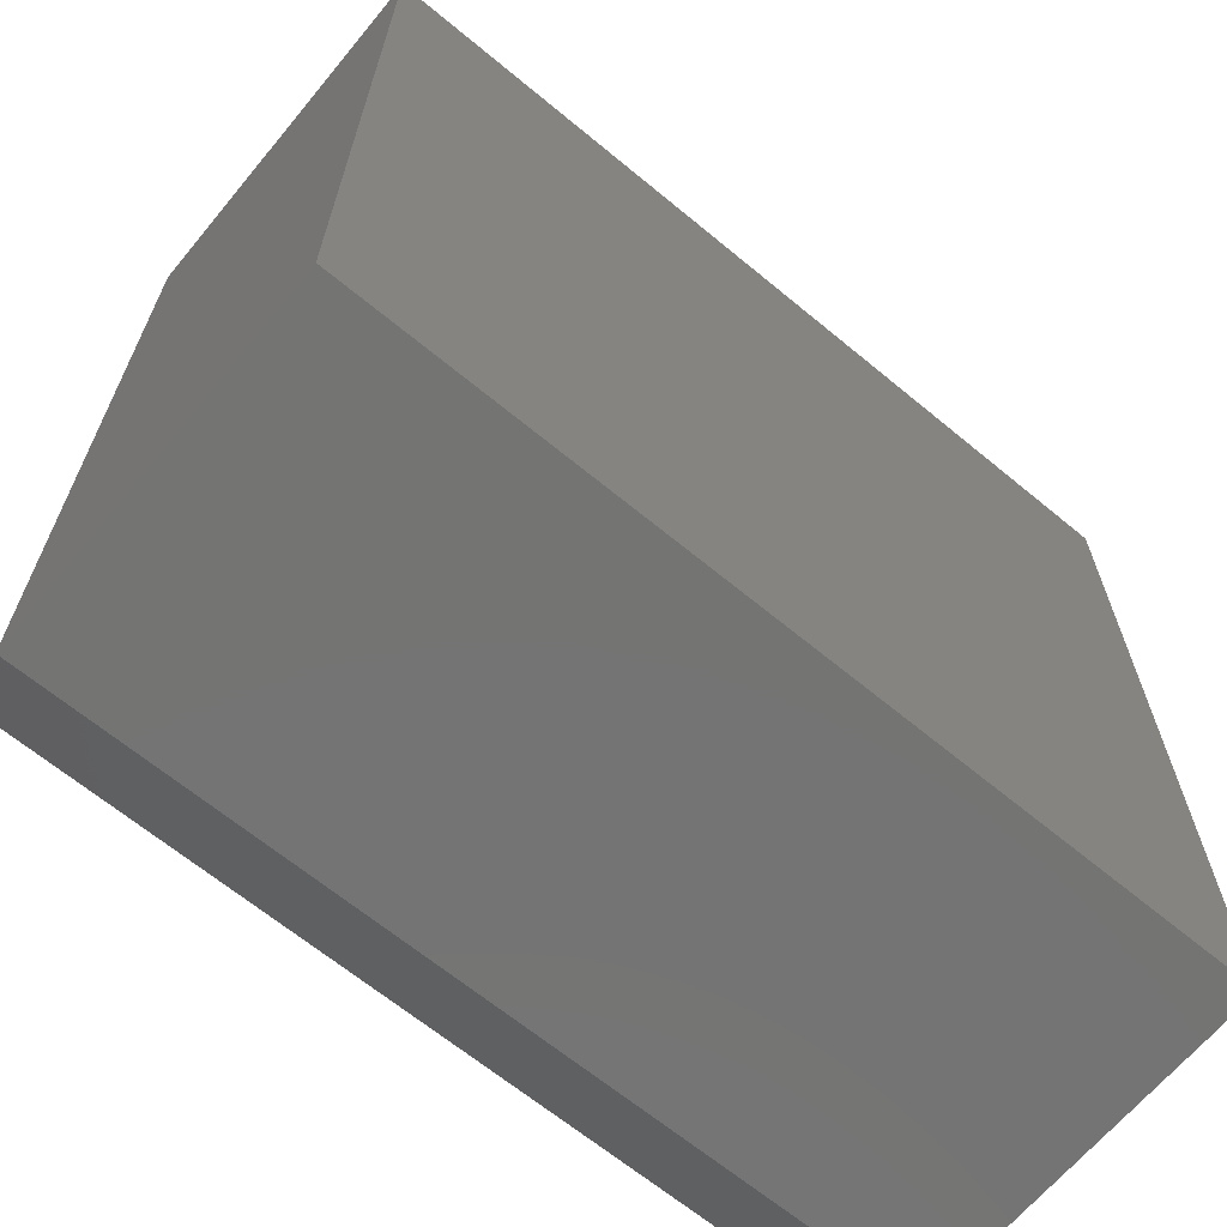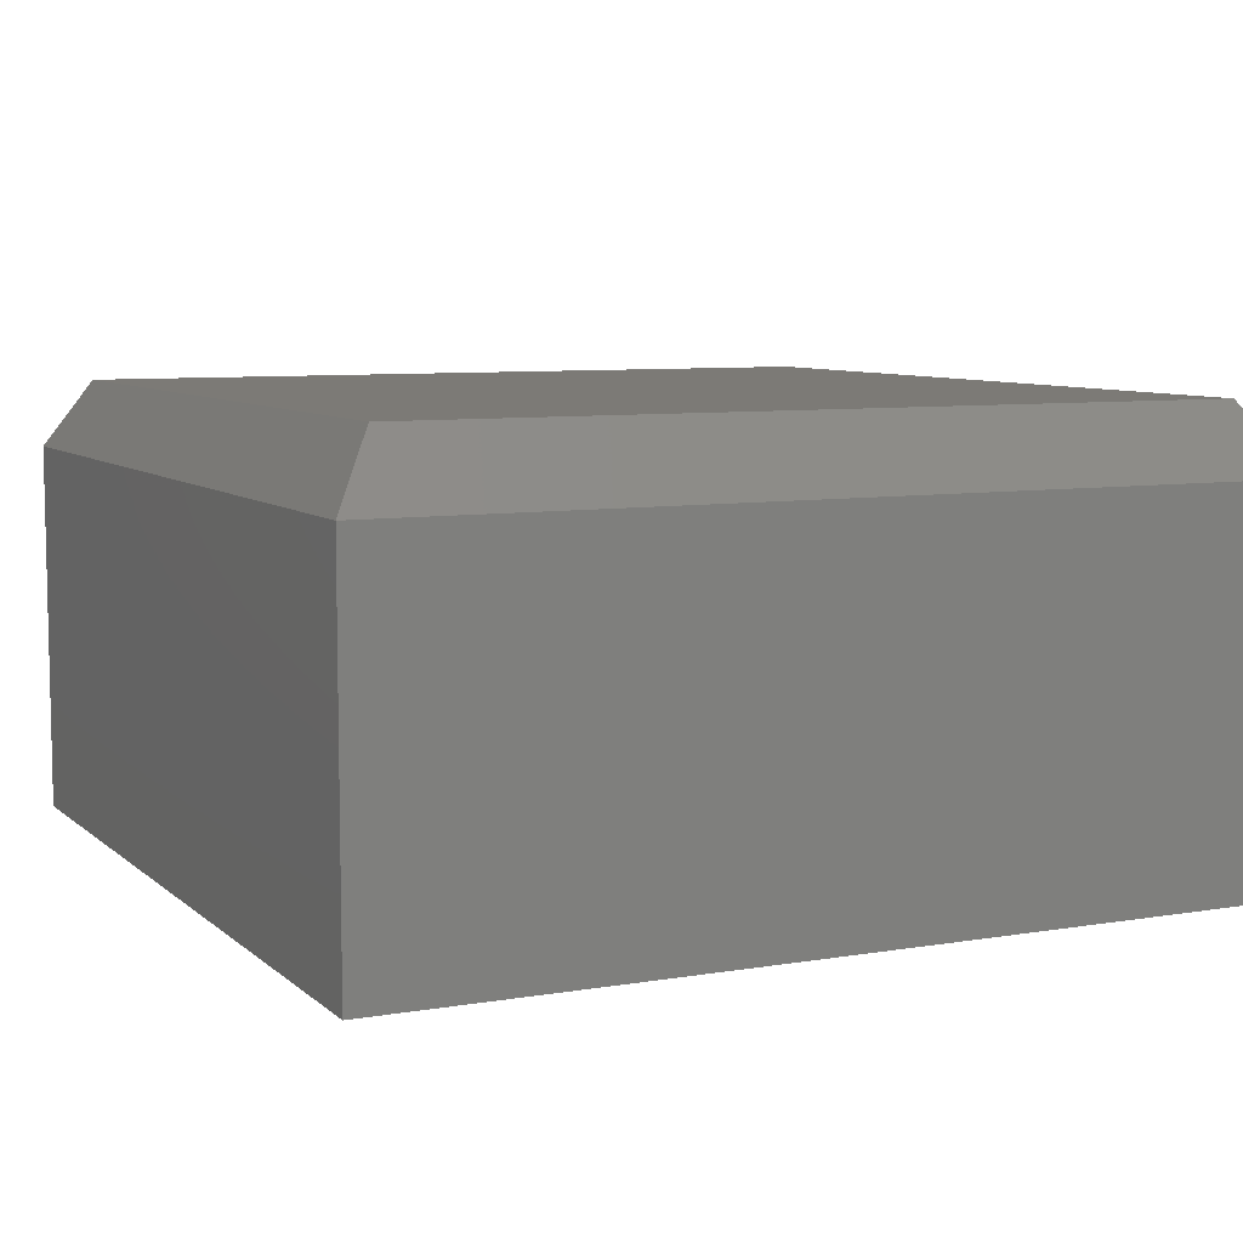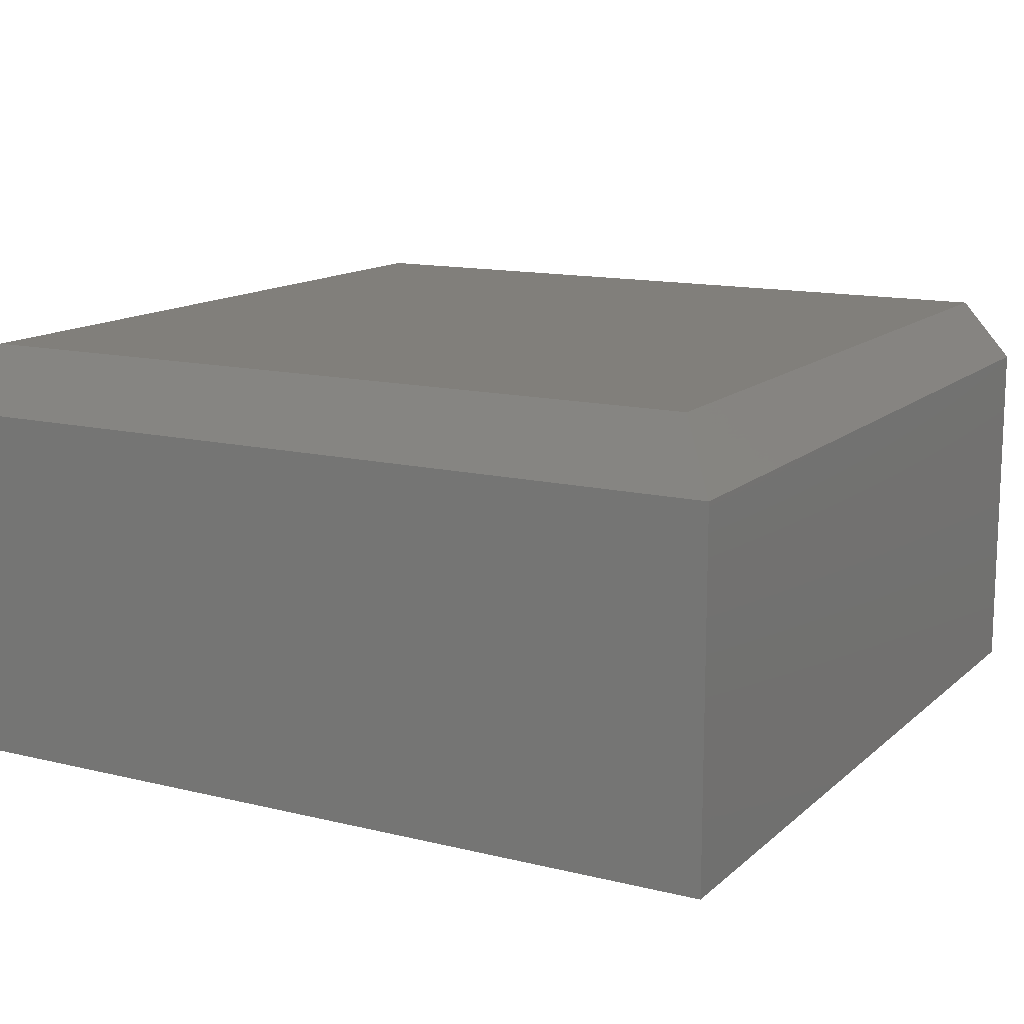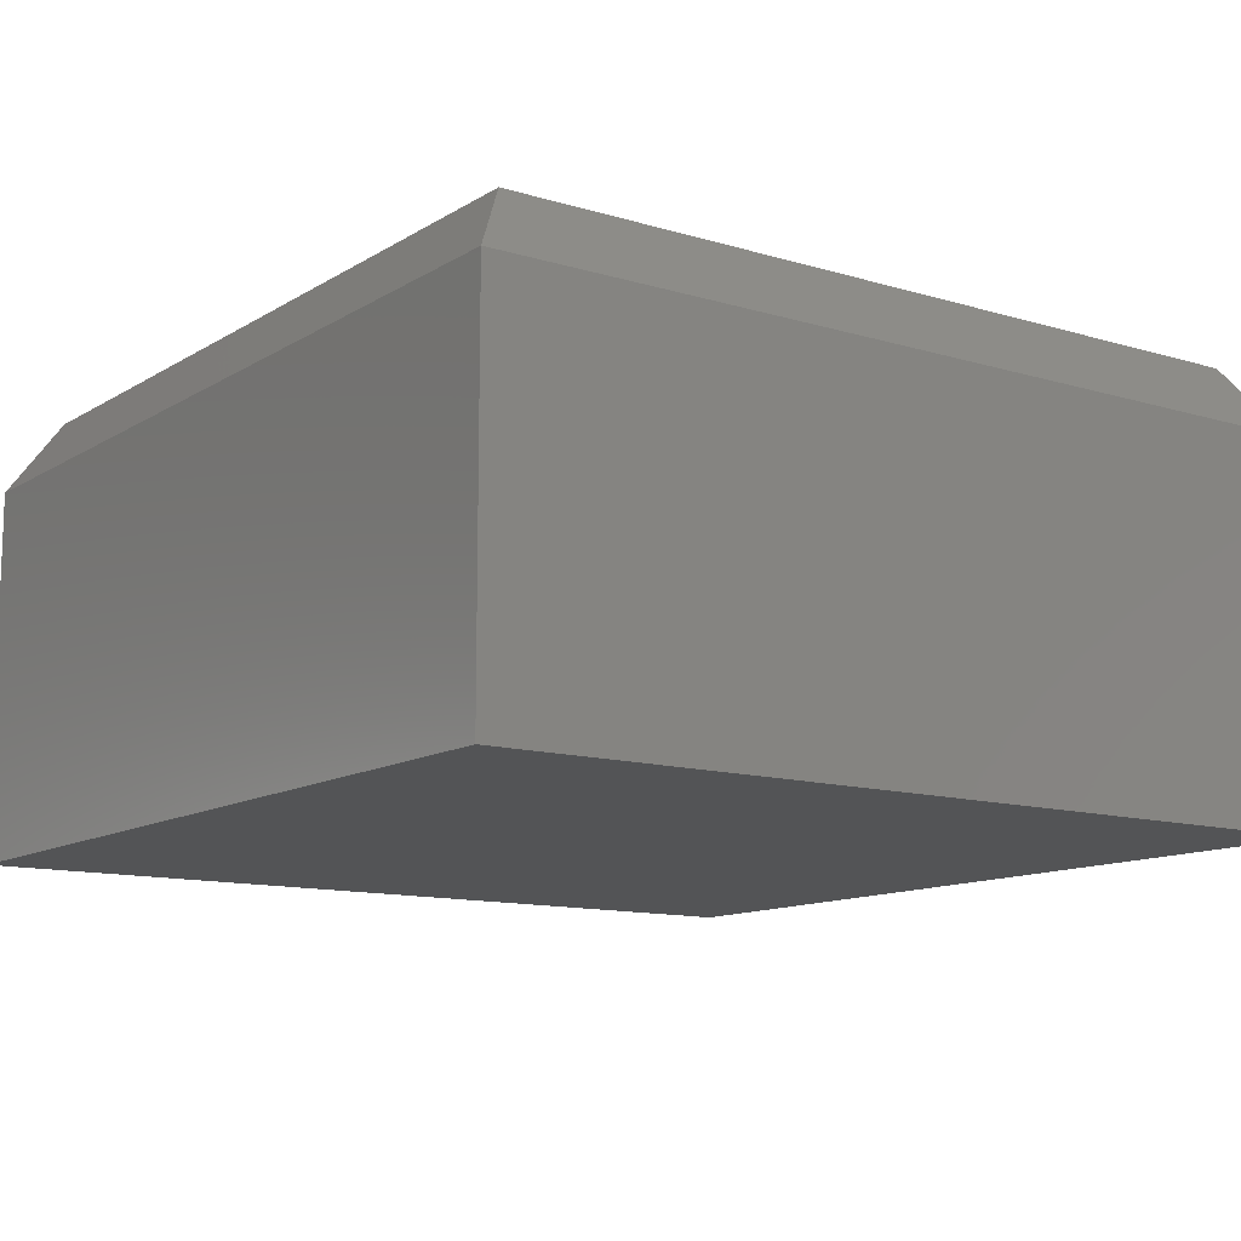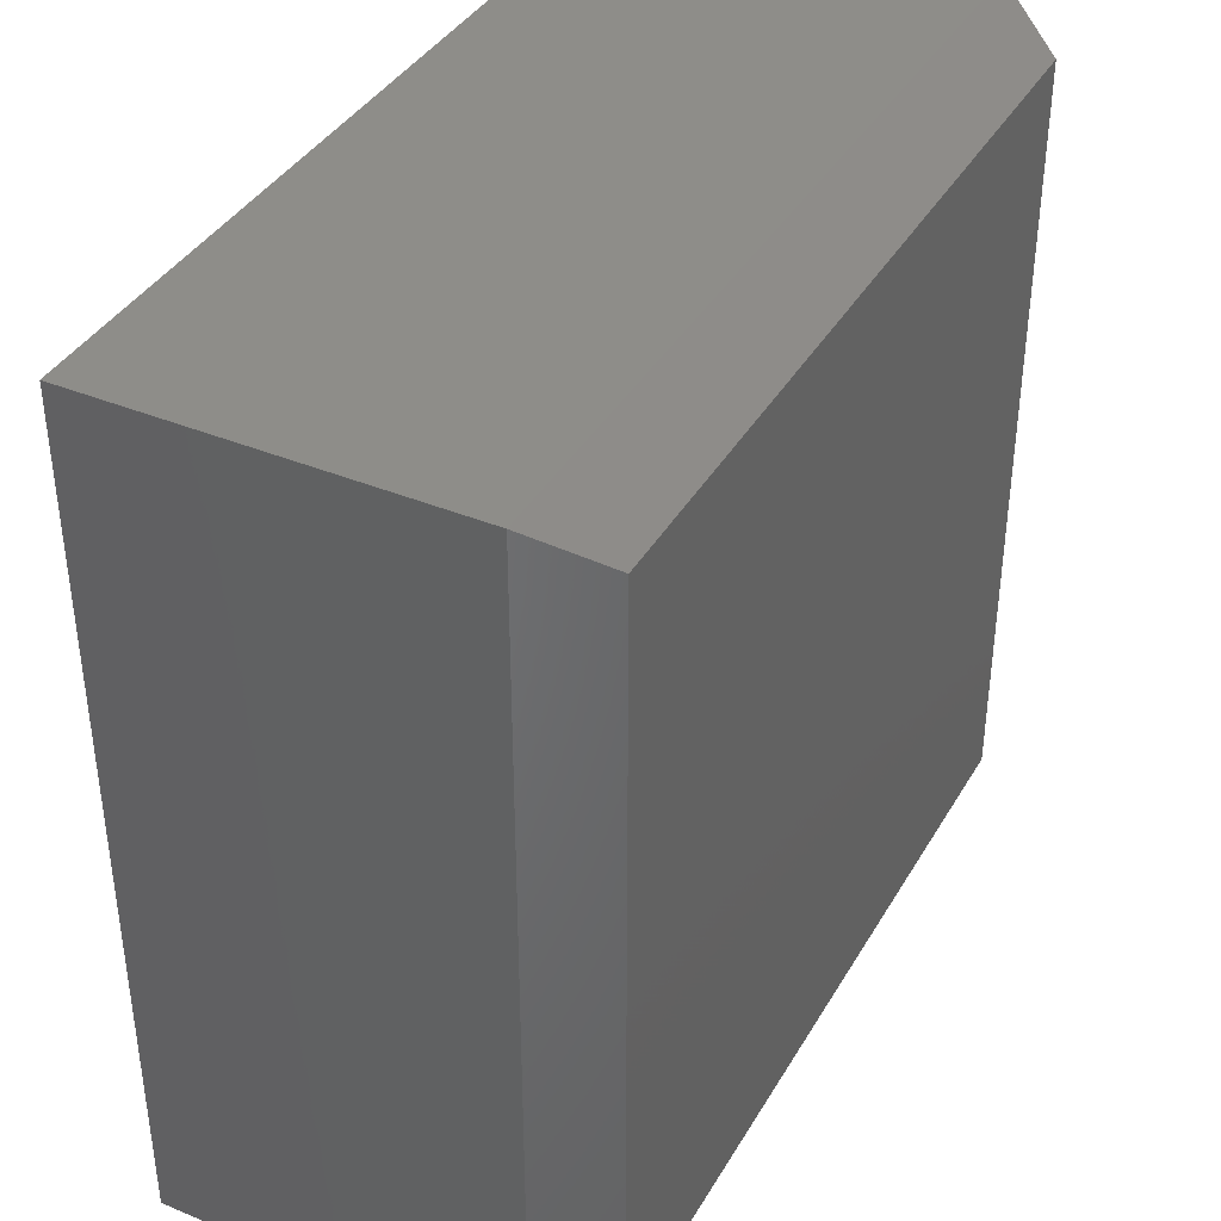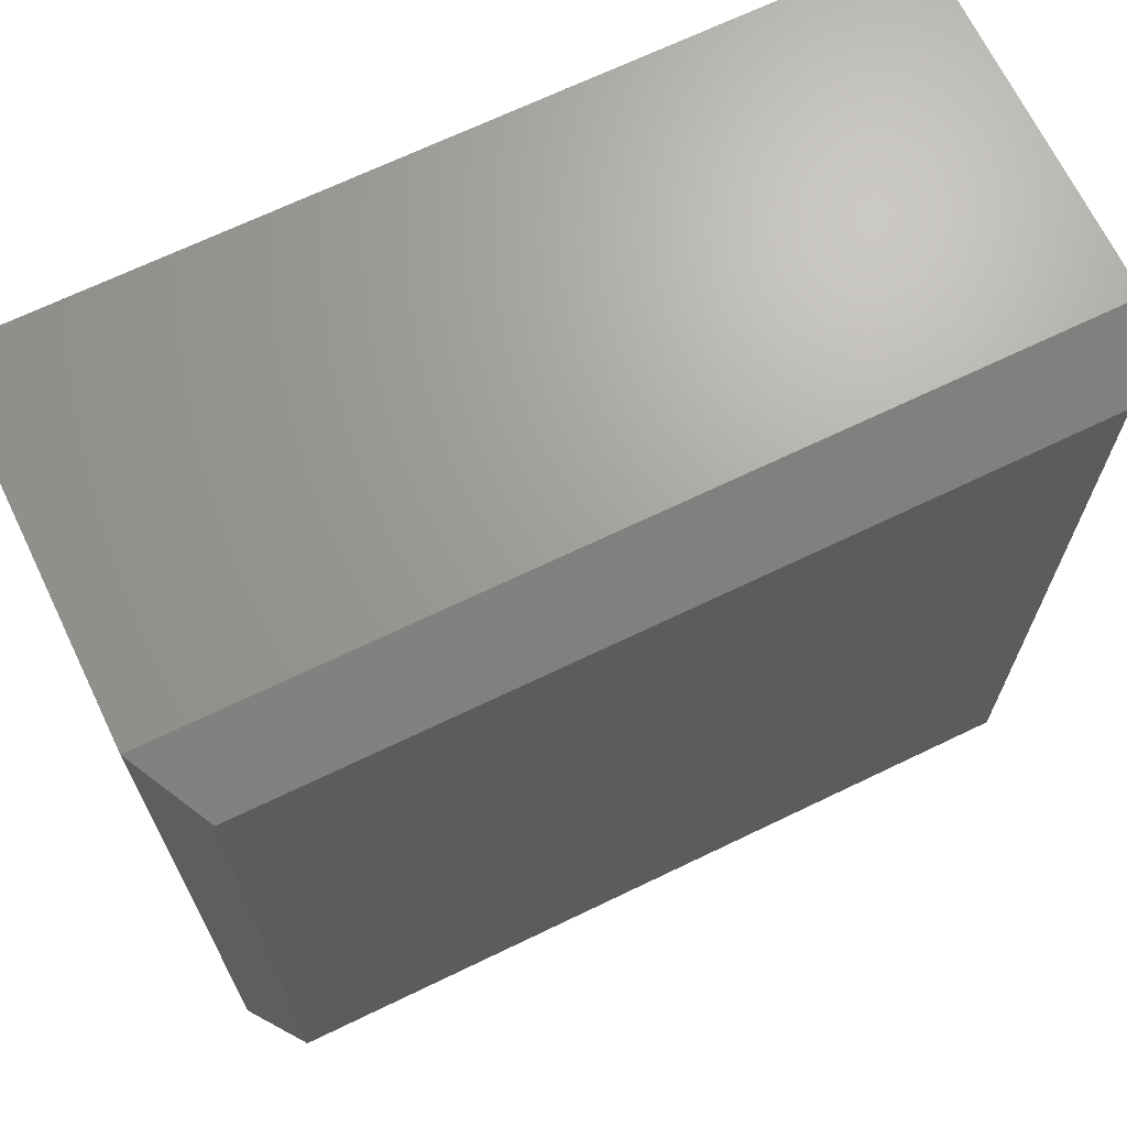
<metadata>
{"format":"stl","ext":"stl","renderer":"f3d","projection":"perspective","resolution":1024,"background":"white","views":[{"elev":-66.1,"azim":140.3,"up":"+Y"},{"elev":7.6,"azim":-115.6,"up":"+Z"},{"elev":13.4,"azim":-61.0,"up":"+Z"},{"elev":-12.0,"azim":-125.5,"up":"+Z"},{"elev":38.9,"azim":-62.6,"up":"+Y"},{"elev":68.3,"azim":-25.8,"up":"+Y"}]}
</metadata>
<code>
# stl→obj: 12 verts, 20 faces
v -0.5859 -0.5 0.6562
v 0.6016 -0.5 0.6562
v -0.5859 0.6875 0.6562
v 0.6016 0.6875 0.6562
v -0.6484 0.75 0.5547
v -0.6484 0.75 0
v -0.6484 -0.5625 0.5547
v -0.6484 -0.5625 0
v 0.6641 0.75 0.5547
v 0.6641 0.75 0
v 0.6641 -0.5625 0.5547
v 0.6641 -0.5625 0
f 1 2 3
f 3 2 4
f 5 6 7
f 7 6 8
f 9 10 5
f 5 10 6
f 11 12 9
f 9 12 10
f 7 8 11
f 11 8 12
f 9 5 4
f 4 5 3
f 11 9 2
f 2 9 4
f 7 11 1
f 1 11 2
f 5 7 3
f 3 7 1
f 8 6 12
f 12 6 10

</code>
